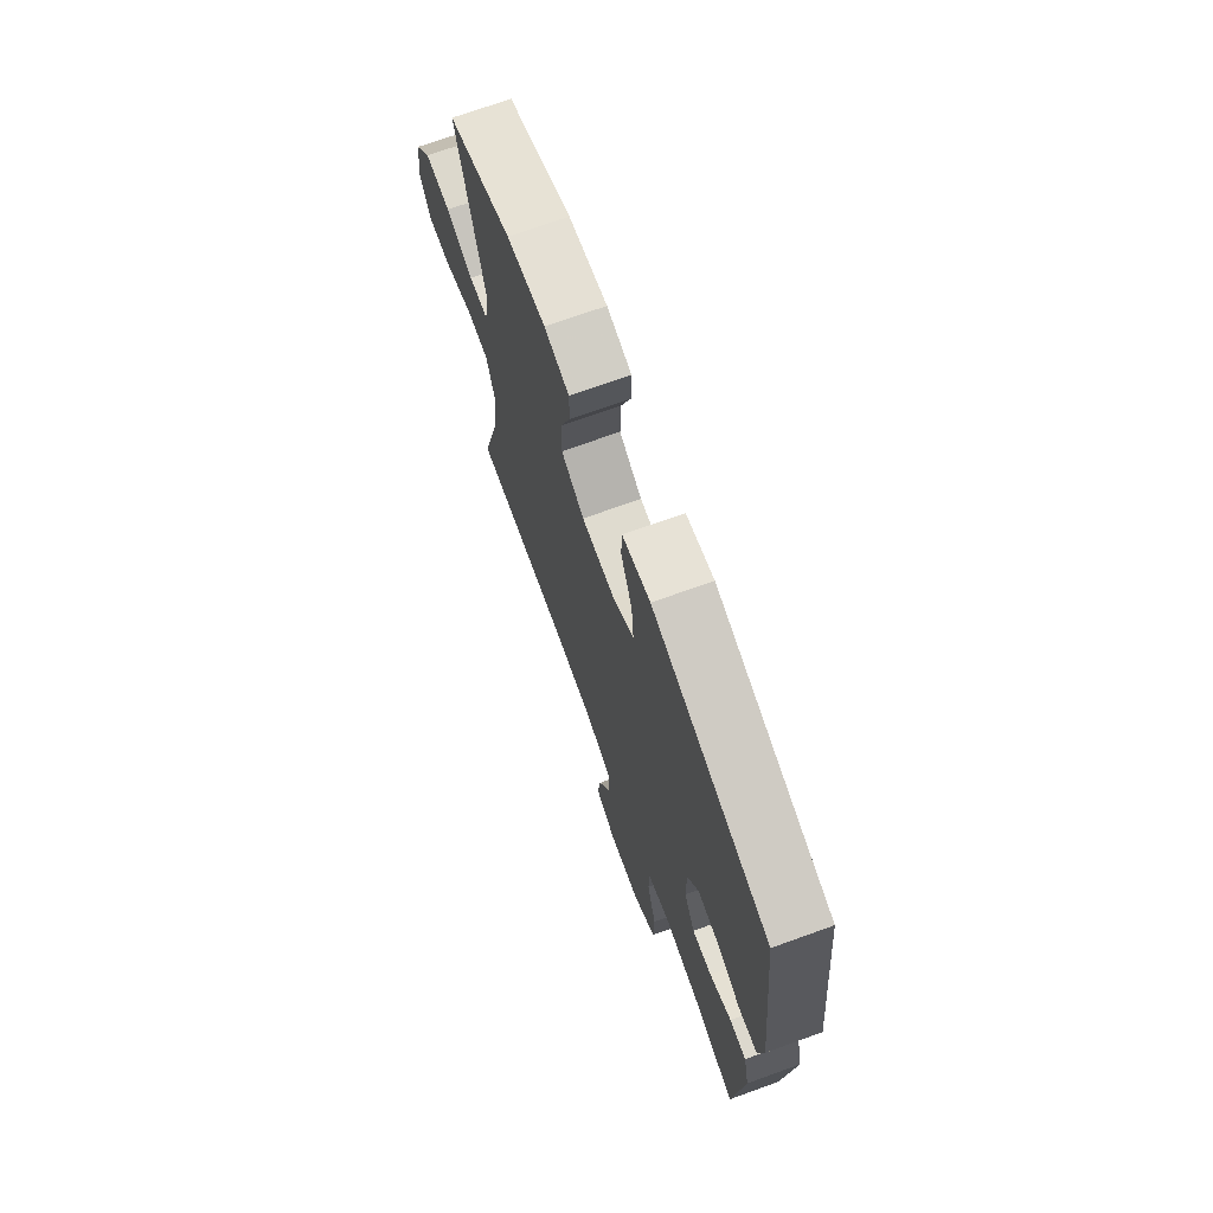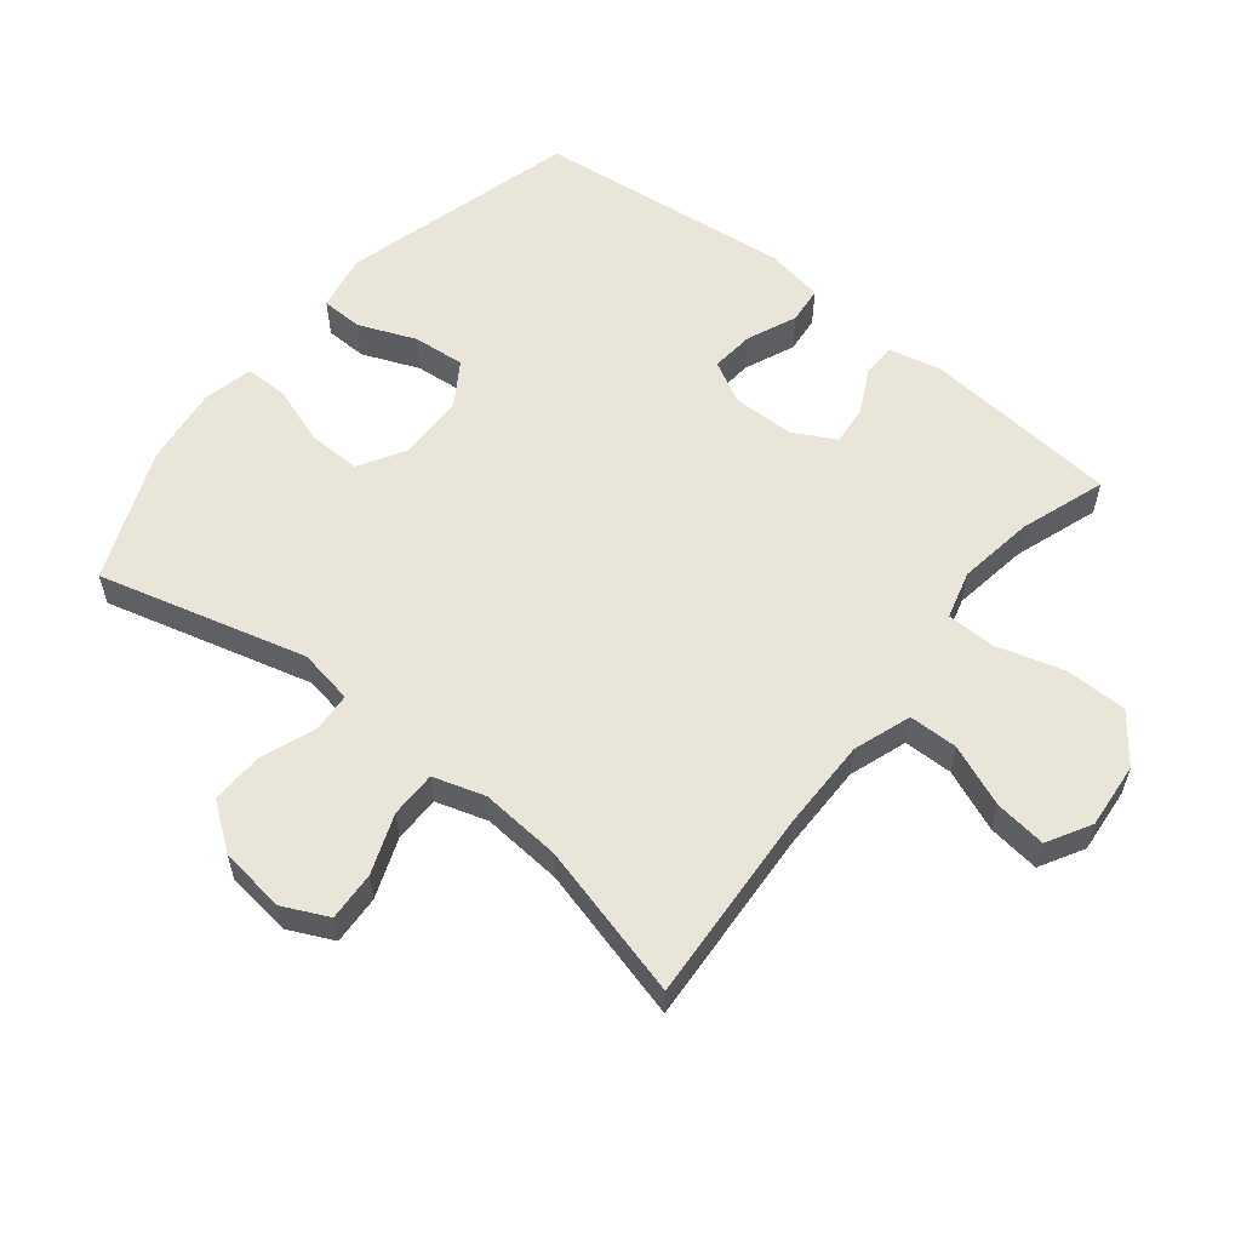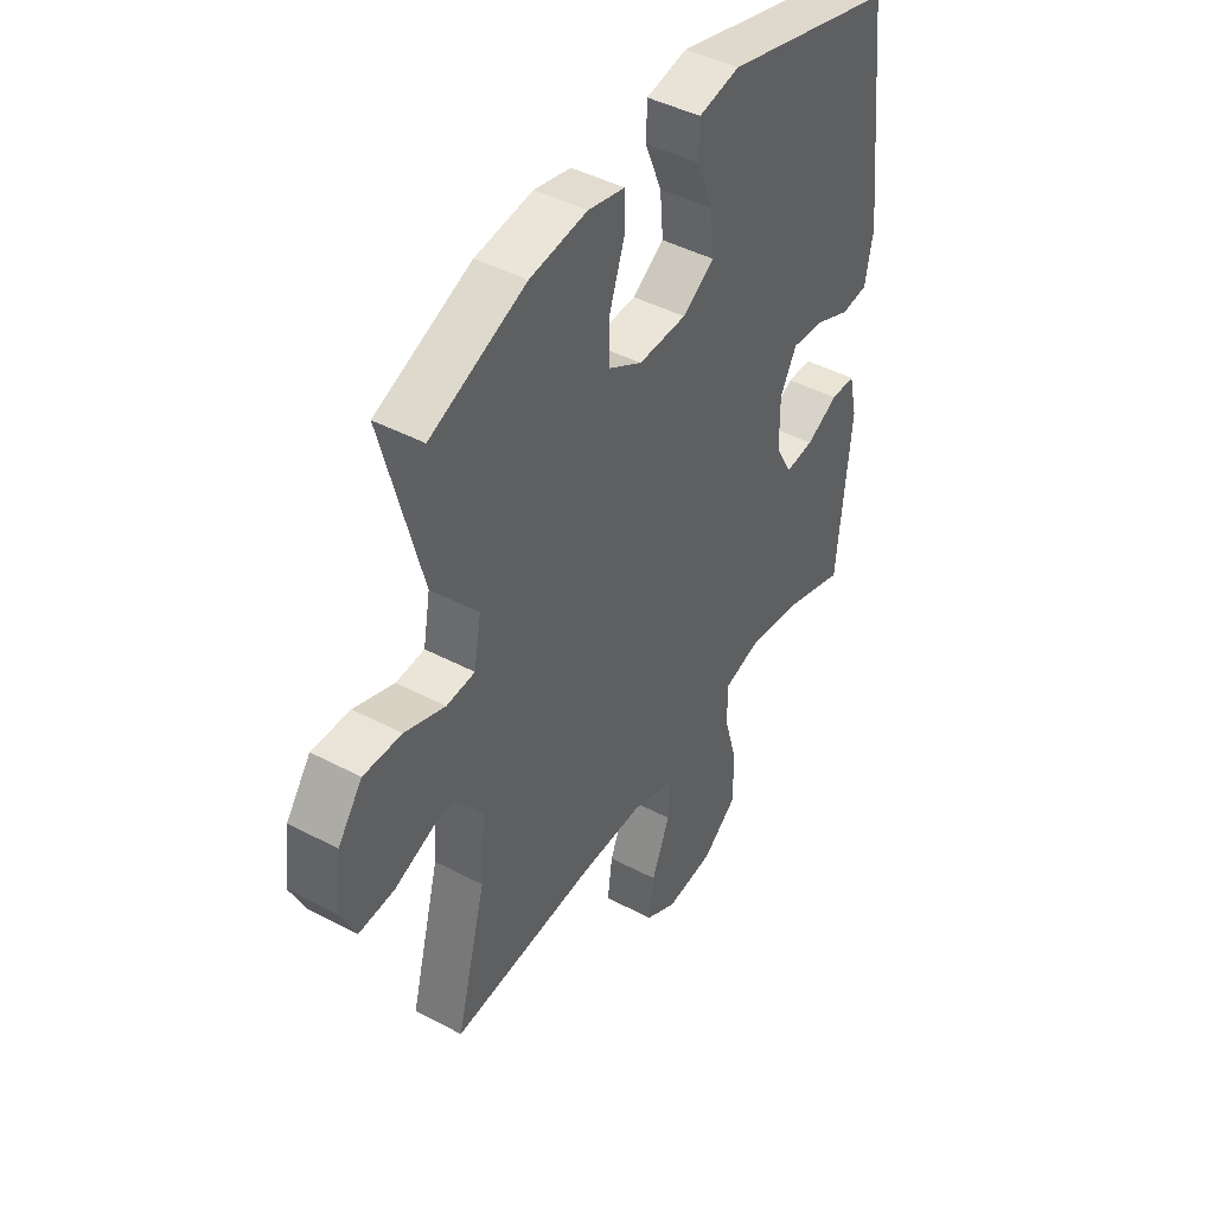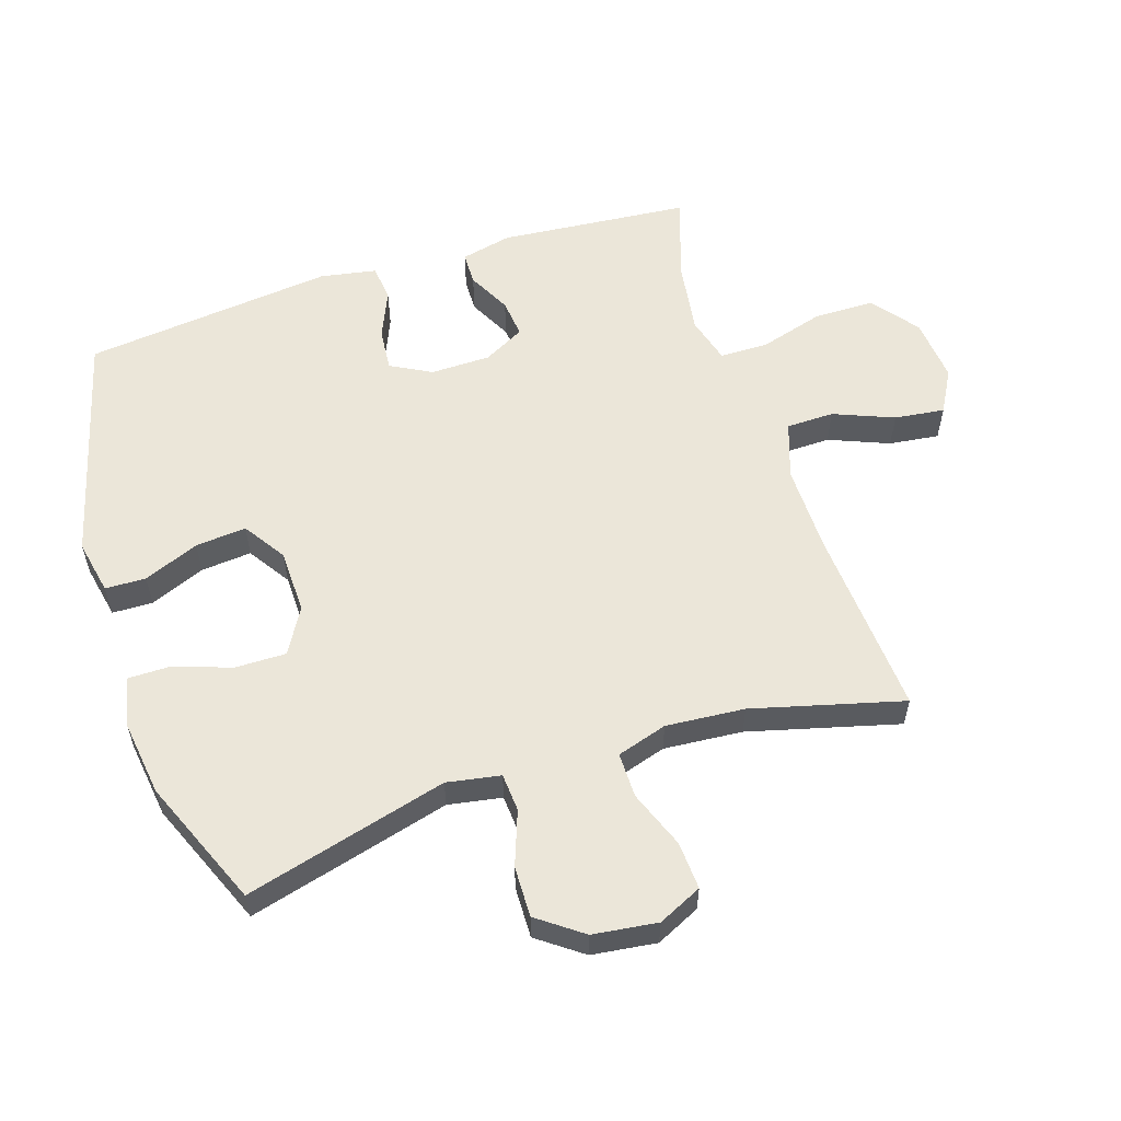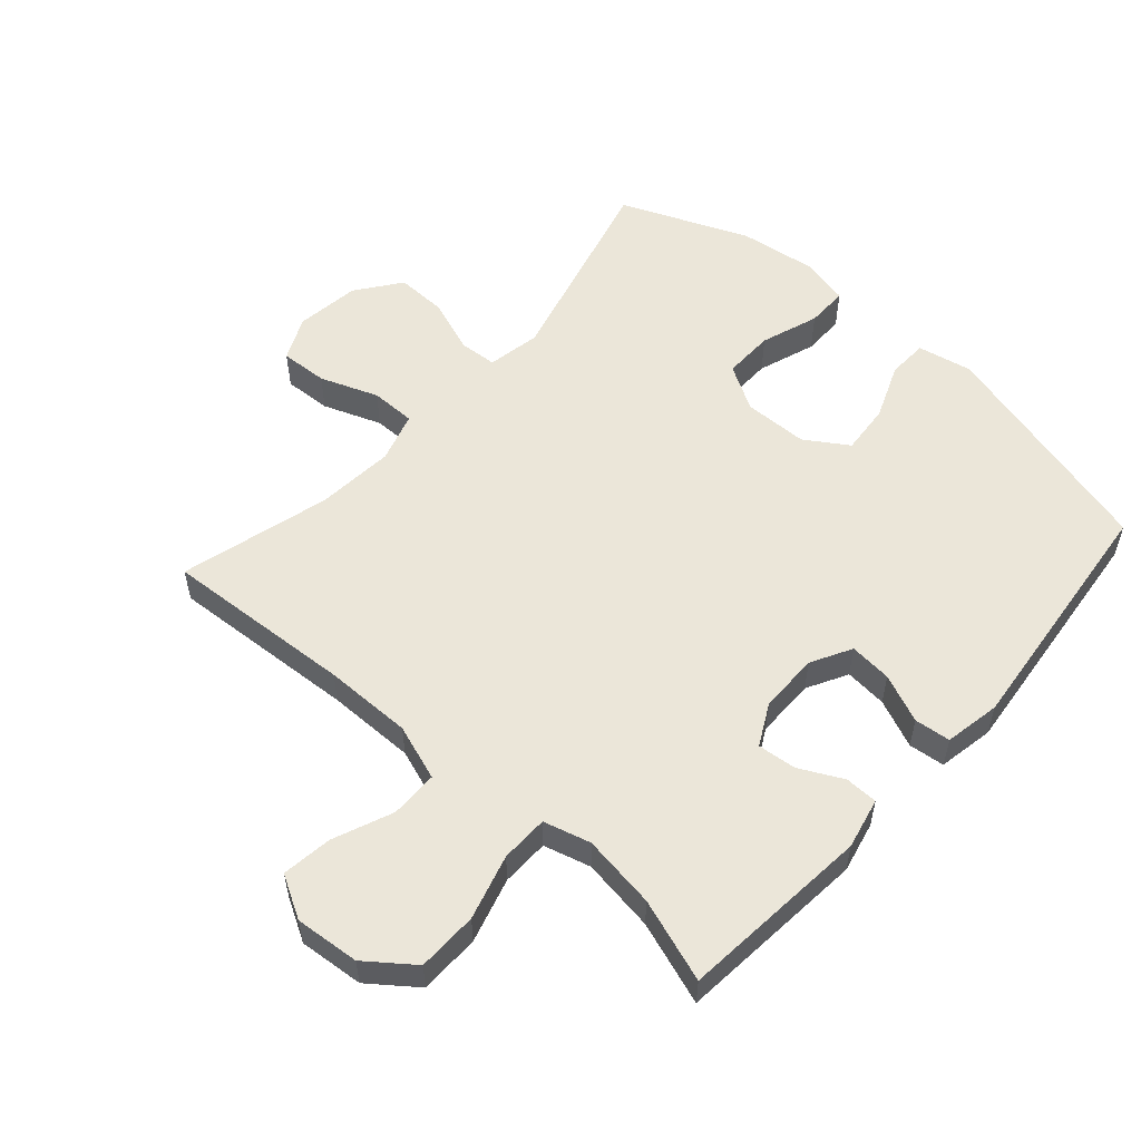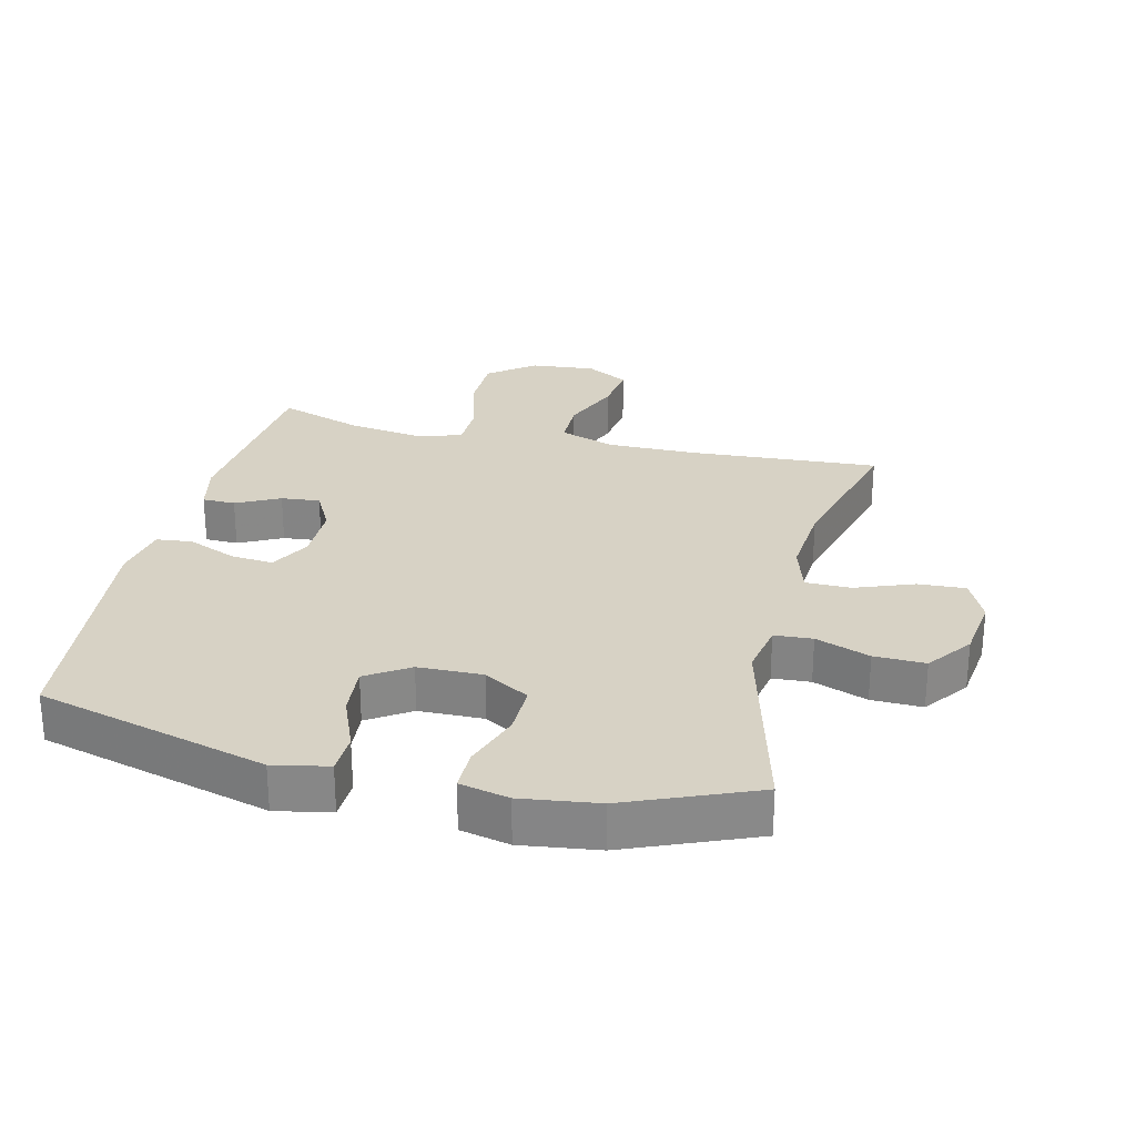
<metadata>
{"format":"obj","ext":"obj","renderer":"f3d","projection":"perspective","resolution":1024,"background":"white","views":[{"elev":71.5,"azim":-109.8,"up":"+Z"},{"elev":57.8,"azim":128.7,"up":"+Y"},{"elev":44.3,"azim":121.7,"up":"+Z"},{"elev":57.2,"azim":71.9,"up":"+Y"},{"elev":55.1,"azim":-138.3,"up":"+Y"},{"elev":27.2,"azim":13.6,"up":"+Y"}]}
</metadata>
<code>
v -0.5 0.07 -0.5
v -0.527 0.07 -0.204
v -0.509 0.07 -0.125
v -0.458 0.07 -0.124
v -0.391 0.07 -0.158
v -0.331 0.07 -0.164
v -0.297 0.07 -0.1
v -0.296 0.07 -0.007
v -0.33 0.07 0.056
v -0.396 0.07 0.05
v -0.471 0.07 0.018
v -0.527 0.07 0.024
v -0.543 0.07 0.111
v -0.5 0.07 0.5
v -0.142 0.07 0.596
v -0.057 0.07 0.579
v -0.055 0.07 0.516
v -0.09 0.07 0.43
v -0.097 0.07 0.351
v -0.031 0.07 0.308
v 0.069 0.07 0.306
v 0.139 0.07 0.347
v 0.138 0.07 0.426
v 0.107 0.07 0.516
v 0.107 0.07 0.581
v 0.183 0.07 0.598
v 0.302 0.07 0.582
v 0.5 0.07 0.5
v 0.417 0.07 0.186
v 0.432 0.07 0.103
v 0.491 0.07 0.099
v 0.575 0.07 0.13
v 0.654 0.07 0.132
v 0.705 0.07 0.063
v 0.718 0.07 -0.037
v 0.686 0.07 -0.105
v 0.612 0.07 -0.101
v 0.522 0.07 -0.067
v 0.452 0.07 -0.067
v 0.428 0.07 -0.145
v 0.438 0.07 -0.267
v 0.5 0.07 -0.5
v 0.205 0.07 -0.481
v 0.068 0.07 -0.48
v -0.019 0.07 -0.51
v -0.02 0.07 -0.584
v 0.018 0.07 -0.677
v 0.028 0.07 -0.755
v -0.038 0.07 -0.792
v -0.138 0.07 -0.783
v -0.21 0.07 -0.728
v -0.211 0.07 -0.634
v -0.182 0.07 -0.533
v -0.183 0.07 -0.459
v -0.256 0.07 -0.439
v -0.371 0.07 -0.456
v -0.5 0 -0.5
v -0.527 0 -0.204
v -0.509 0 -0.125
v -0.458 0 -0.124
v -0.391 0 -0.158
v -0.331 0 -0.164
v -0.297 0 -0.1
v -0.296 0 -0.007
v -0.33 0 0.056
v -0.396 0 0.05
v -0.471 0 0.018
v -0.527 0 0.024
v -0.543 0 0.111
v -0.5 0 0.5
v -0.142 0 0.596
v -0.057 0 0.579
v -0.055 0 0.516
v -0.09 0 0.43
v -0.097 0 0.351
v -0.031 0 0.308
v 0.069 0 0.306
v 0.139 0 0.347
v 0.138 0 0.426
v 0.107 0 0.516
v 0.107 0 0.581
v 0.183 0 0.598
v 0.302 0 0.582
v 0.5 0 0.5
v 0.417 0 0.186
v 0.432 0 0.103
v 0.491 0 0.099
v 0.575 0 0.13
v 0.654 0 0.132
v 0.705 0 0.063
v 0.718 0 -0.037
v 0.686 0 -0.105
v 0.612 0 -0.101
v 0.522 0 -0.067
v 0.452 0 -0.067
v 0.428 0 -0.145
v 0.438 0 -0.267
v 0.5 0 -0.5
v 0.205 0 -0.481
v 0.068 0 -0.48
v -0.019 0 -0.51
v -0.02 0 -0.584
v 0.018 0 -0.677
v 0.028 0 -0.755
v -0.038 0 -0.792
v -0.138 0 -0.783
v -0.21 0 -0.728
v -0.211 0 -0.634
v -0.182 0 -0.533
v -0.183 0 -0.459
v -0.256 0 -0.439
v -0.371 0 -0.456
f 50 51 52 53
f 50 53 54
f 49 50 54
f 46 47 48 49
f 45 46 49 54
f 44 45 54
f 43 44 54 55
f 41 42 43 55
f 35 36 37 38
f 35 38 39
f 34 35 39
f 31 32 33 34
f 30 31 34 39
f 29 30 39 40
f 27 28 29
f 26 27 29 40
f 23 24 25 26
f 22 23 26 40
f 15 16 17 18
f 15 18 19
f 14 15 19
f 13 14 19 20
f 10 11 12 13
f 9 10 13 20
f 2 3 4 5
f 56 1 2 5
f 56 5 6
f 55 56 6 7
f 41 55 7 8
f 21 22 40 41
f 20 21 41
f 8 9 20 41
f 109 108 107 106
f 110 109 106
f 110 106 105
f 105 104 103 102
f 110 105 102 101
f 110 101 100
f 111 110 100 99
f 111 99 98 97
f 94 93 92 91
f 95 94 91
f 95 91 90
f 90 89 88 87
f 95 90 87 86
f 96 95 86 85
f 85 84 83
f 96 85 83 82
f 82 81 80 79
f 96 82 79 78
f 74 73 72 71
f 75 74 71
f 75 71 70
f 76 75 70 69
f 69 68 67 66
f 76 69 66 65
f 61 60 59 58
f 61 58 57 112
f 62 61 112
f 63 62 112 111
f 64 63 111 97
f 97 96 78 77
f 97 77 76
f 97 76 65 64
f 1 57 58 2
f 2 58 59 3
f 3 59 60 4
f 4 60 61 5
f 5 61 62 6
f 6 62 63 7
f 7 63 64 8
f 8 64 65 9
f 9 65 66 10
f 10 66 67 11
f 11 67 68 12
f 12 68 69 13
f 13 69 70 14
f 14 70 71 15
f 15 71 72 16
f 16 72 73 17
f 17 73 74 18
f 18 74 75 19
f 19 75 76 20
f 20 76 77 21
f 21 77 78 22
f 22 78 79 23
f 23 79 80 24
f 24 80 81 25
f 25 81 82 26
f 26 82 83 27
f 27 83 84 28
f 28 84 85 29
f 29 85 86 30
f 30 86 87 31
f 31 87 88 32
f 32 88 89 33
f 33 89 90 34
f 34 90 91 35
f 35 91 92 36
f 36 92 93 37
f 37 93 94 38
f 38 94 95 39
f 39 95 96 40
f 40 96 97 41
f 41 97 98 42
f 42 98 99 43
f 43 99 100 44
f 44 100 101 45
f 45 101 102 46
f 46 102 103 47
f 47 103 104 48
f 48 104 105 49
f 49 105 106 50
f 50 106 107 51
f 51 107 108 52
f 52 108 109 53
f 53 109 110 54
f 54 110 111 55
f 55 111 112 56
f 56 112 57 1

</code>
